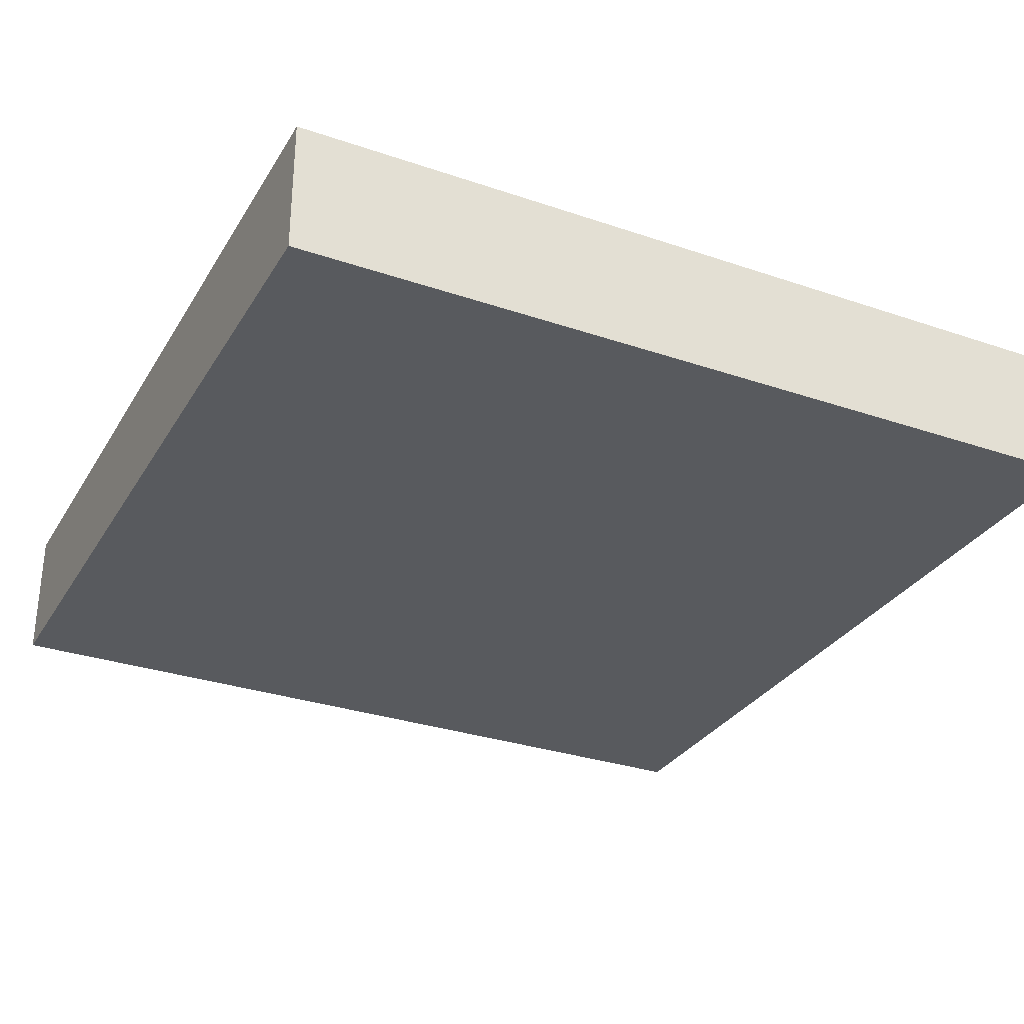
<metadata>
{"format":"obj","ext":"obj","renderer":"f3d","projection":"perspective","resolution":1024,"background":"white","views":[{"elev":-30.7,"azim":-26.1,"up":"+Y"}]}
</metadata>
<code>
o
v 3.6 0 0.9
v 3.6 0 0.8
v 3.6 0 0.7
v 3.6 0 0.4
v 3.6 0 0.3
v 3.6 0 0.1
v 3.6 0 -0.4
v 3.6 0 -0.7
v 3.6 0 -0.8
v 3.6 0 -1.5
v 3.6 0 -1.6
v 3.6 0.1 0.1
v 3.6 0.1 -0.4
v 3.6 0.1 -0.5
v 3.6 0.2 0.8
v 3.6 0.2 0.7
v 3.6 0.2 0.5
v 3.6 0.2 0.4
v 3.6 0.2 0.3
v 3.6 0.2 0.2
v 3.6 0.2 0.1
v 3.6 0.2 -0.4
v 3.6 0.2 -0.5
v 3.6 0.2 -0.6
v 3.6 0.2 -0.7
v 3.6 0.2 -0.8
v 3.6 0.2 -1.4
v 3.6 0.2 -1.5
v 3.6 0.2 -1.6
v 3.6 0.3 0.7
v 3.6 0.3 0.5
v 3.6 0.3 -0.8
v 3.6 0.3 -1.4
v 3.6 0.4 0.9
v 3.6 0.4 0.7
v 3.6 0.4 0.5
v 3.6 0.4 0.2
v 3.6 0.4 0.1
v 3.6 0.4 -0.5
v 3.6 0.4 -0.6
v 3.6 0.4 -1.6
v 6.1 0 0.9
v 6.1 0 -0.4
v 6.1 0 -0.5
v 6.1 0 -1.4
v 6.1 0 -1.5
v 6.1 0 -1.6
v 6.1 0.1 0.8
v 6.1 0.1 0.7
v 6.1 0.1 -0.4
v 6.1 0.1 -0.5
v 6.1 0.1 -0.6
v 6.1 0.1 -1.4
v 6.1 0.1 -1.5
v 6.1 0.2 0.8
v 6.1 0.2 0.7
v 6.1 0.2 0.6
v 6.1 0.2 0.5
v 6.1 0.2 0.4
v 6.1 0.2 0.3
v 6.1 0.2 -0.1
v 6.1 0.2 -0.2
v 6.1 0.2 -0.5
v 6.1 0.2 -0.6
v 6.1 0.2 -0.8
v 6.1 0.2 -0.9
v 6.1 0.2 -1.2
v 6.1 0.2 -1.3
v 6.1 0.3 0.9
v 6.1 0.3 0.6
v 6.1 0.3 0.5
v 6.1 0.3 0.4
v 6.1 0.3 0.3
v 6.1 0.3 -0.1
v 6.1 0.3 -0.2
v 6.1 0.3 -0.8
v 6.1 0.3 -0.9
v 6.1 0.3 -1
v 6.1 0.3 -1.1
v 6.1 0.3 -1.2
v 6.1 0.3 -1.3
v 6.1 0.3 -1.6
v 6.1 0.4 0.9
v 6.1 0.4 -1
v 6.1 0.4 -1.1
v 6.1 0.4 -1.6
v 3.6 0 0.9
v 3.6 0.4 0.9
v 3.8 0 0.9
v 3.8 0.2 0.9
v 3.9 0 0.9
v 3.9 0.2 0.9
v 3.9 0.3 0.9
v 4.7 0.2 0.9
v 4.7 0.3 0.9
v 4.8 0 0.9
v 4.8 0.2 0.9
v 4.8 0.3 0.9
v 4.8 0.4 0.9
v 4.9 0 0.9
v 4.9 0.2 0.9
v 4.9 0.3 0.9
v 4.9 0.4 0.9
v 5 0.2 0.9
v 5 0.4 0.9
v 5.1 0.2 0.9
v 5.1 0.3 0.9
v 5.2 0.2 0.9
v 5.2 0.3 0.9
v 5.3 0.2 0.9
v 5.3 0.3 0.9
v 5.5 0 0.9
v 5.5 0.1 0.9
v 5.6 0 0.9
v 5.6 0.1 0.9
v 5.8 0.2 0.9
v 5.8 0.3 0.9
v 5.9 0.2 0.9
v 5.9 0.3 0.9
v 6.1 0 0.9
v 6.1 0.3 0.9
v 6.1 0.4 0.9
v 3.6 0 -1.6
v 3.6 0.2 -1.6
v 3.6 0.4 -1.6
v 3.7 0 -1.6
v 3.7 0.1 -1.6
v 3.7 0.2 -1.6
v 3.8 0 -1.6
v 3.8 0.1 -1.6
v 3.8 0.2 -1.6
v 3.8 0.3 -1.6
v 3.8 0.4 -1.6
v 3.9 0.3 -1.6
v 3.9 0.4 -1.6
v 4.5 0.1 -1.6
v 4.5 0.2 -1.6
v 4.5 0.3 -1.6
v 4.5 0.4 -1.6
v 4.6 0 -1.6
v 4.6 0.1 -1.6
v 4.6 0.3 -1.6
v 4.6 0.4 -1.6
v 4.7 0 -1.6
v 4.7 0.1 -1.6
v 4.8 0 -1.6
v 4.8 0.2 -1.6
v 4.8 0.3 -1.6
v 4.8 0.4 -1.6
v 4.9 0 -1.6
v 4.9 0.2 -1.6
v 4.9 0.3 -1.6
v 4.9 0.4 -1.6
v 5 0.2 -1.6
v 5 0.4 -1.6
v 5.1 0.2 -1.6
v 5.1 0.3 -1.6
v 5.4 0 -1.6
v 5.4 0.1 -1.6
v 5.5 0 -1.6
v 5.5 0.1 -1.6
v 5.6 0.2 -1.6
v 5.6 0.3 -1.6
v 5.7 0.2 -1.6
v 5.7 0.3 -1.6
v 6.1 0 -1.6
v 6.1 0.3 -1.6
v 6.1 0.4 -1.6
v 3.6 0 0.9
v 3.8 0 0.9
v 3.9 0 0.9
v 4.8 0 0.9
v 4.9 0 0.9
v 5.5 0 0.9
v 5.6 0 0.9
v 6.1 0 0.9
v 3.6 0 0.8
v 3.7 0 0.8
v 3.8 0 0.8
v 3.9 0 0.8
v 4.8 0 0.8
v 4.9 0 0.8
v 5.5 0 0.8
v 5.6 0 0.8
v 3.6 0 0.7
v 3.7 0 0.7
v 4.8 0 0.7
v 4.9 0 0.7
v 3.6 0 0.4
v 3.7 0 0.4
v 3.6 0 0.3
v 3.7 0 0.3
v 4.8 0 0.2
v 5 0 0.2
v 3.6 0 0.1
v 3.7 0 0.1
v 5 0 0.1
v 5.1 0 0.1
v 4.8 0 0
v 5.1 0 0
v 5.5 0 0
v 5.7 0 0
v 5.5 0 -0.2
v 5.7 0 -0.2
v 4.8 0 -0.3
v 4.9 0 -0.3
v 3.6 0 -0.4
v 3.7 0 -0.4
v 4.8 0 -0.4
v 4.9 0 -0.4
v 6 0 -0.4
v 6.1 0 -0.4
v 6 0 -0.5
v 6.1 0 -0.5
v 4.7 0 -0.6
v 4.8 0 -0.6
v 3.6 0 -0.7
v 3.7 0 -0.7
v 4.7 0 -0.7
v 4.8 0 -0.7
v 3.6 0 -0.8
v 3.7 0 -0.8
v 4.8 0 -0.8
v 5 0 -0.8
v 4.9 0 -1
v 5 0 -1
v 4.8 0 -1.1
v 4.9 0 -1.1
v 6 0 -1.4
v 6.1 0 -1.4
v 3.6 0 -1.5
v 3.7 0 -1.5
v 3.8 0 -1.5
v 4.6 0 -1.5
v 4.7 0 -1.5
v 4.8 0 -1.5
v 4.9 0 -1.5
v 5.4 0 -1.5
v 5.5 0 -1.5
v 6 0 -1.5
v 6.1 0 -1.5
v 3.6 0 -1.6
v 3.7 0 -1.6
v 3.8 0 -1.6
v 4.6 0 -1.6
v 4.7 0 -1.6
v 4.8 0 -1.6
v 4.9 0 -1.6
v 5.4 0 -1.6
v 5.5 0 -1.6
v 6.1 0 -1.6
v 3.6 0.4 0.9
v 4.8 0.4 0.9
v 4.9 0.4 0.9
v 5 0.4 0.9
v 6.1 0.4 0.9
v 3.8 0.4 0.8
v 4.1 0.4 0.8
v 4.5 0.4 0.8
v 4.6 0.4 0.8
v 4.8 0.4 0.8
v 4.9 0.4 0.8
v 3.6 0.4 0.7
v 3.7 0.4 0.7
v 3.8 0.4 0.7
v 4.1 0.4 0.7
v 4.2 0.4 0.7
v 4.3 0.4 0.7
v 4.4 0.4 0.7
v 4.5 0.4 0.7
v 4.6 0.4 0.7
v 4.7 0.4 0.7
v 4.8 0.4 0.7
v 4.9 0.4 0.7
v 5 0.4 0.7
v 5.3 0.4 0.7
v 5.5 0.4 0.7
v 4.4 0.4 0.6
v 4.5 0.4 0.6
v 4.6 0.4 0.6
v 4.7 0.4 0.6
v 4.8 0.4 0.6
v 5.2 0.4 0.6
v 5.3 0.4 0.6
v 3.6 0.4 0.5
v 3.7 0.4 0.5
v 3.8 0.4 0.5
v 4.1 0.4 0.5
v 4.2 0.4 0.5
v 4.3 0.4 0.5
v 4.4 0.4 0.5
v 4.5 0.4 0.5
v 4.6 0.4 0.5
v 4.7 0.4 0.5
v 5.4 0.4 0.5
v 5.5 0.4 0.5
v 3.7 0.4 0.4
v 3.8 0.4 0.4
v 4.1 0.4 0.4
v 4.2 0.4 0.4
v 4.3 0.4 0.4
v 4.4 0.4 0.4
v 4.5 0.4 0.4
v 4.6 0.4 0.4
v 5.2 0.4 0.4
v 5.4 0.4 0.4
v 5.9 0.4 0.4
v 6 0.4 0.4
v 3.8 0.4 0.3
v 4.1 0.4 0.3
v 4.3 0.4 0.3
v 4.4 0.4 0.3
v 4.6 0.4 0.3
v 4.8 0.4 0.3
v 4.9 0.4 0.3
v 5 0.4 0.3
v 5.9 0.4 0.3
v 6 0.4 0.3
v 3.6 0.4 0.2
v 4.3 0.4 0.2
v 4.5 0.4 0.2
v 4.6 0.4 0.2
v 4.8 0.4 0.2
v 4.9 0.4 0.2
v 5 0.4 0.2
v 5.1 0.4 0.2
v 3.6 0.4 0.1
v 4.3 0.4 0.1
v 4.4 0.4 0.1
v 4.5 0.4 0.1
v 5 0.4 0.1
v 5.1 0.4 0.1
v 5.2 0.4 0.1
v 5.5 0.4 0.1
v 5.7 0.4 0.1
v 4.8 0.4 0
v 4.9 0.4 0
v 5 0.4 0
v 5.1 0.4 0
v 5.2 0.4 0
v 5.4 0.4 0
v 5.5 0.4 0
v 5.6 0.4 0
v 5.7 0.4 0
v 5.8 0.4 0
v 3.7 0.4 -0.1
v 3.8 0.4 -0.1
v 4.9 0.4 -0.1
v 5.1 0.4 -0.1
v 3.7 0.4 -0.2
v 3.8 0.4 -0.2
v 3.9 0.4 -0.2
v 5.4 0.4 -0.2
v 5.5 0.4 -0.2
v 5.6 0.4 -0.2
v 5.7 0.4 -0.2
v 5.8 0.4 -0.2
v 3.8 0.4 -0.3
v 3.9 0.4 -0.3
v 4.8 0.4 -0.3
v 4.9 0.4 -0.3
v 5 0.4 -0.3
v 5.2 0.4 -0.3
v 5.3 0.4 -0.3
v 5.5 0.4 -0.3
v 5.7 0.4 -0.3
v 4.3 0.4 -0.4
v 4.4 0.4 -0.4
v 4.5 0.4 -0.4
v 4.6 0.4 -0.4
v 4.8 0.4 -0.4
v 4.9 0.4 -0.4
v 5 0.4 -0.4
v 5.2 0.4 -0.4
v 5.3 0.4 -0.4
v 3.6 0.4 -0.5
v 4.3 0.4 -0.5
v 4.4 0.4 -0.5
v 4.5 0.4 -0.5
v 4.6 0.4 -0.5
v 4.8 0.4 -0.5
v 3.6 0.4 -0.6
v 3.8 0.4 -0.6
v 4.3 0.4 -0.6
v 4.5 0.4 -0.6
v 4.6 0.4 -0.6
v 4.7 0.4 -0.6
v 4.8 0.4 -0.6
v 4.9 0.4 -0.6
v 5.6 0.4 -0.6
v 5.7 0.4 -0.6
v 3.7 0.4 -0.7
v 3.8 0.4 -0.7
v 4.5 0.4 -0.7
v 4.6 0.4 -0.7
v 4.7 0.4 -0.7
v 4.8 0.4 -0.7
v 5 0.4 -0.7
v 5.6 0.4 -0.7
v 5.7 0.4 -0.7
v 4.1 0.4 -0.8
v 4.2 0.4 -0.8
v 4.8 0.4 -0.8
v 4.9 0.4 -0.8
v 5 0.4 -0.8
v 5.1 0.4 -0.8
v 4.1 0.4 -0.9
v 4.2 0.4 -0.9
v 4.7 0.4 -0.9
v 4.8 0.4 -0.9
v 4.9 0.4 -0.9
v 5 0.4 -0.9
v 3.7 0.4 -1
v 3.8 0.4 -1
v 4.5 0.4 -1
v 4.6 0.4 -1
v 4.7 0.4 -1
v 4.9 0.4 -1
v 5 0.4 -1
v 5.1 0.4 -1
v 6 0.4 -1
v 6.1 0.4 -1
v 3.7 0.4 -1.1
v 3.8 0.4 -1.1
v 4.5 0.4 -1.1
v 4.6 0.4 -1.1
v 4.8 0.4 -1.1
v 4.9 0.4 -1.1
v 5 0.4 -1.1
v 5.2 0.4 -1.1
v 5.4 0.4 -1.1
v 5.9 0.4 -1.1
v 6 0.4 -1.1
v 6.1 0.4 -1.1
v 3.8 0.4 -1.2
v 3.9 0.4 -1.2
v 4.5 0.4 -1.2
v 5.9 0.4 -1.2
v 6 0.4 -1.2
v 3.8 0.4 -1.3
v 3.9 0.4 -1.3
v 4.5 0.4 -1.3
v 4.6 0.4 -1.3
v 4.7 0.4 -1.3
v 5.2 0.4 -1.3
v 5.4 0.4 -1.3
v 4.3 0.4 -1.4
v 4.4 0.4 -1.4
v 4.7 0.4 -1.4
v 4.8 0.4 -1.4
v 3.8 0.4 -1.5
v 3.9 0.4 -1.5
v 4.3 0.4 -1.5
v 4.4 0.4 -1.5
v 4.5 0.4 -1.5
v 4.6 0.4 -1.5
v 4.7 0.4 -1.5
v 4.8 0.4 -1.5
v 4.9 0.4 -1.5
v 5 0.4 -1.5
v 3.6 0.4 -1.6
v 3.8 0.4 -1.6
v 3.9 0.4 -1.6
v 4.5 0.4 -1.6
v 4.6 0.4 -1.6
v 4.8 0.4 -1.6
v 4.9 0.4 -1.6
v 5 0.4 -1.6
v 6.1 0.4 -1.6
f 12 6 5
f 12 7 6
f 13 8 7
f 13 7 12
f 14 8 13
f 15 2 1
f 15 3 2
f 16 4 3
f 16 3 15
f 17 4 16
f 18 5 4
f 18 4 17
f 19 12 5
f 19 5 18
f 20 12 19
f 21 13 12
f 21 12 20
f 22 14 13
f 22 13 21
f 23 8 14
f 23 14 22
f 24 8 23
f 25 9 8
f 25 8 24
f 26 10 9
f 26 9 25
f 27 10 26
f 28 11 10
f 28 10 27
f 29 11 28
f 30 17 16
f 30 16 15
f 31 18 17
f 31 17 30
f 31 20 19
f 31 19 18
f 32 27 26
f 32 25 24
f 32 26 25
f 33 28 27
f 33 27 32
f 33 29 28
f 34 15 1
f 34 30 15
f 35 31 30
f 35 30 34
f 36 20 31
f 36 31 35
f 37 21 20
f 37 20 36
f 38 22 21
f 38 21 37
f 38 23 22
f 39 24 23
f 39 23 38
f 40 33 32
f 40 24 39
f 40 32 24
f 41 29 33
f 41 33 40
f 42 43 48
f 48 43 49
f 43 44 50
f 49 43 50
f 44 45 51
f 50 44 51
f 51 45 52
f 45 46 53
f 52 45 53
f 46 47 54
f 53 46 54
f 48 49 55
f 42 48 55
f 49 50 56
f 55 49 56
f 50 51 56
f 56 51 57
f 57 51 58
f 58 51 59
f 59 51 60
f 60 51 61
f 61 51 62
f 51 52 63
f 62 51 63
f 52 53 64
f 63 52 64
f 53 54 64
f 64 54 65
f 65 54 66
f 66 54 67
f 67 54 68
f 42 55 69
f 55 56 69
f 56 57 69
f 57 58 70
f 69 57 70
f 58 59 71
f 70 58 71
f 59 60 72
f 71 59 72
f 60 61 73
f 72 60 73
f 61 62 74
f 73 61 74
f 62 63 75
f 74 62 75
f 63 64 75
f 64 65 75
f 65 66 76
f 75 65 76
f 66 67 77
f 76 66 77
f 77 67 78
f 78 67 79
f 67 68 80
f 79 67 80
f 68 54 81
f 80 68 81
f 54 47 82
f 81 54 82
f 73 74 83
f 72 73 83
f 71 72 83
f 77 78 83
f 76 77 83
f 74 75 83
f 70 71 83
f 69 70 83
f 75 76 83
f 78 79 84
f 83 78 84
f 80 81 85
f 84 79 85
f 79 80 85
f 81 82 85
f 85 82 86
f 89 88 87
f 90 88 89
f 91 90 89
f 92 88 90
f 92 90 91
f 93 88 92
f 94 92 91
f 94 93 92
f 95 88 93
f 95 93 94
f 96 94 91
f 97 95 94
f 97 94 96
f 98 88 95
f 98 95 97
f 99 88 98
f 100 97 96
f 101 98 97
f 101 97 100
f 102 99 98
f 102 98 101
f 103 99 102
f 104 101 100
f 104 102 101
f 104 103 102
f 105 103 104
f 106 104 100
f 106 105 104
f 107 105 106
f 108 106 100
f 108 107 106
f 109 105 107
f 109 107 108
f 110 108 100
f 110 109 108
f 111 105 109
f 111 109 110
f 112 110 100
f 112 111 110
f 113 111 112
f 114 113 112
f 115 111 113
f 115 113 114
f 116 115 114
f 116 111 115
f 117 105 111
f 117 111 116
f 118 116 114
f 118 117 116
f 119 105 117
f 119 117 118
f 120 118 114
f 120 119 118
f 121 105 119
f 121 119 120
f 122 105 121
f 123 124 126
f 126 124 127
f 124 125 128
f 127 124 128
f 126 127 129
f 127 128 130
f 129 127 130
f 128 125 131
f 130 128 131
f 131 125 132
f 132 125 133
f 131 132 134
f 132 133 134
f 134 133 135
f 129 130 136
f 130 131 136
f 131 134 137
f 136 131 137
f 134 135 138
f 137 134 138
f 138 135 139
f 129 136 140
f 136 137 141
f 140 136 141
f 137 138 141
f 138 139 142
f 141 138 142
f 142 139 143
f 140 141 144
f 141 142 145
f 144 141 145
f 142 143 145
f 144 145 146
f 145 143 147
f 146 145 147
f 147 143 148
f 148 143 149
f 146 147 150
f 147 148 151
f 150 147 151
f 148 149 152
f 151 148 152
f 152 149 153
f 150 151 154
f 151 152 154
f 152 153 154
f 154 153 155
f 150 154 156
f 154 155 156
f 156 155 157
f 150 156 158
f 156 157 158
f 158 157 159
f 158 159 160
f 159 157 161
f 160 159 161
f 160 161 162
f 161 157 162
f 157 155 163
f 162 157 163
f 160 162 164
f 162 163 164
f 163 155 165
f 164 163 165
f 160 164 166
f 164 165 166
f 165 155 167
f 166 165 167
f 167 155 168
f 177 170 169
f 178 170 177
f 179 171 170
f 179 170 178
f 180 172 171
f 180 171 179
f 181 173 172
f 181 172 180
f 182 174 173
f 182 173 181
f 183 175 174
f 183 174 182
f 184 176 175
f 184 175 183
f 185 178 177
f 186 179 178
f 186 178 185
f 186 180 179
f 186 181 180
f 186 182 181
f 187 182 186
f 188 183 182
f 188 182 187
f 188 184 183
f 189 186 185
f 190 187 186
f 190 186 189
f 191 190 189
f 192 187 190
f 192 190 191
f 193 188 187
f 193 187 192
f 193 192 191
f 194 184 188
f 194 188 193
f 195 193 191
f 195 194 193
f 196 194 195
f 197 184 194
f 197 194 196
f 198 184 197
f 199 197 196
f 199 198 197
f 200 184 198
f 200 198 199
f 201 184 200
f 202 176 184
f 202 184 201
f 203 201 200
f 203 200 199
f 203 202 201
f 204 176 202
f 204 202 203
f 205 203 199
f 205 199 196
f 205 204 203
f 206 204 205
f 207 196 195
f 208 205 196
f 208 196 207
f 208 206 205
f 209 206 208
f 210 204 206
f 210 206 209
f 211 176 204
f 211 204 210
f 212 176 211
f 213 210 209
f 213 211 210
f 213 212 211
f 214 212 213
f 215 209 208
f 215 208 207
f 216 214 213
f 216 209 215
f 216 213 209
f 217 215 207
f 218 215 217
f 219 216 215
f 219 215 218
f 220 214 216
f 220 216 219
f 221 218 217
f 222 219 218
f 222 218 221
f 222 220 219
f 223 214 220
f 223 220 222
f 224 214 223
f 225 223 222
f 225 224 223
f 226 214 224
f 226 224 225
f 227 225 222
f 228 226 225
f 228 225 227
f 229 214 226
f 229 226 228
f 229 228 227
f 230 214 229
f 231 222 221
f 232 227 222
f 232 222 231
f 233 227 232
f 234 227 233
f 235 227 234
f 236 229 227
f 236 227 235
f 237 229 236
f 238 229 237
f 239 229 238
f 240 230 229
f 240 229 239
f 241 230 240
f 242 232 231
f 243 233 232
f 243 232 242
f 244 234 233
f 244 233 243
f 245 235 234
f 245 234 244
f 246 236 235
f 246 235 245
f 247 237 236
f 247 236 246
f 248 238 237
f 248 237 247
f 249 239 238
f 249 238 248
f 250 240 239
f 250 239 249
f 250 241 240
f 251 241 250
f 252 253 257
f 257 253 258
f 258 253 259
f 259 253 260
f 253 254 261
f 260 253 261
f 254 255 262
f 261 254 262
f 252 257 263
f 263 257 264
f 257 258 265
f 264 257 265
f 258 259 266
f 265 258 266
f 266 259 267
f 267 259 268
f 268 259 269
f 259 260 270
f 269 259 270
f 260 261 271
f 270 260 271
f 261 262 271
f 271 262 272
f 272 262 273
f 262 255 274
f 273 262 274
f 255 256 275
f 274 255 275
f 275 256 276
f 276 256 277
f 268 269 278
f 269 270 278
f 270 271 279
f 278 270 279
f 271 272 279
f 279 272 280
f 272 273 281
f 280 272 281
f 273 274 282
f 281 273 282
f 275 276 283
f 274 275 283
f 276 277 284
f 283 276 284
f 263 264 285
f 264 265 286
f 285 264 286
f 265 266 287
f 286 265 287
f 266 267 287
f 287 267 288
f 267 268 289
f 288 267 289
f 268 278 290
f 289 268 290
f 278 279 291
f 290 278 291
f 279 280 292
f 291 279 292
f 280 281 293
f 292 280 293
f 281 282 294
f 293 281 294
f 284 277 295
f 283 284 295
f 277 256 296
f 295 277 296
f 285 286 297
f 286 287 297
f 287 288 298
f 297 287 298
f 288 289 299
f 298 288 299
f 291 292 300
f 299 289 300
f 290 291 300
f 289 290 300
f 300 292 301
f 301 292 302
f 292 293 303
f 302 292 303
f 293 294 304
f 303 293 304
f 283 295 305
f 274 283 305
f 295 296 306
f 305 295 306
f 296 256 307
f 306 296 307
f 307 256 308
f 298 299 309
f 297 298 309
f 299 300 310
f 309 299 310
f 300 301 310
f 301 302 311
f 310 301 311
f 303 304 312
f 311 302 312
f 302 303 312
f 304 294 313
f 312 304 313
f 294 282 314
f 313 294 314
f 282 274 314
f 274 305 315
f 314 274 315
f 305 306 315
f 306 307 315
f 315 307 316
f 307 308 317
f 316 307 317
f 308 256 318
f 317 308 318
f 311 312 319
f 310 311 319
f 312 313 319
f 285 297 319
f 309 310 319
f 297 309 319
f 319 313 320
f 320 313 321
f 313 314 322
f 321 313 322
f 314 315 323
f 322 314 323
f 315 316 323
f 323 316 324
f 316 317 325
f 324 316 325
f 317 318 325
f 325 318 326
f 319 320 327
f 320 321 328
f 327 320 328
f 328 321 329
f 321 322 330
f 329 321 330
f 324 325 331
f 325 326 331
f 326 318 332
f 331 326 332
f 332 318 333
f 333 318 334
f 334 318 335
f 323 324 336
f 322 323 336
f 324 331 337
f 336 324 337
f 331 332 338
f 337 331 338
f 332 333 339
f 338 332 339
f 333 334 340
f 339 333 340
f 340 334 341
f 334 335 342
f 341 334 342
f 342 335 343
f 335 318 344
f 343 335 344
f 344 318 345
f 328 329 346
f 327 328 346
f 346 329 347
f 336 337 348
f 337 338 348
f 338 339 348
f 340 341 349
f 348 339 349
f 339 340 349
f 346 347 350
f 327 346 350
f 347 329 351
f 350 347 351
f 351 329 352
f 349 341 353
f 348 349 353
f 341 342 353
f 342 343 354
f 353 342 354
f 343 344 355
f 354 343 355
f 344 345 356
f 355 344 356
f 345 318 357
f 356 345 357
f 351 352 358
f 350 351 358
f 352 329 359
f 358 352 359
f 336 348 360
f 322 336 360
f 348 353 361
f 360 348 361
f 353 354 361
f 361 354 362
f 362 354 363
f 363 354 364
f 355 356 365
f 364 354 365
f 354 355 365
f 356 357 366
f 365 356 366
f 359 329 367
f 358 359 367
f 329 330 368
f 367 329 368
f 330 322 369
f 368 330 369
f 322 360 370
f 369 322 370
f 360 361 370
f 370 361 371
f 361 362 372
f 371 361 372
f 362 363 373
f 372 362 373
f 363 364 374
f 373 363 374
f 365 366 375
f 374 364 375
f 364 365 375
f 358 367 376
f 327 350 376
f 350 358 376
f 367 368 377
f 376 367 377
f 368 369 378
f 377 368 378
f 369 370 379
f 378 369 379
f 370 371 380
f 379 370 380
f 371 372 381
f 380 371 381
f 376 377 382
f 382 377 383
f 379 380 384
f 383 377 384
f 378 379 384
f 377 378 384
f 384 380 385
f 380 381 386
f 385 380 386
f 386 381 387
f 381 372 388
f 387 381 388
f 372 373 389
f 388 372 389
f 373 374 389
f 374 375 389
f 375 366 390
f 389 375 390
f 366 357 391
f 390 366 391
f 382 383 392
f 383 384 393
f 392 383 393
f 384 385 393
f 386 387 394
f 393 385 394
f 385 386 394
f 394 387 395
f 387 388 396
f 395 387 396
f 389 390 397
f 396 388 397
f 388 389 397
f 397 390 398
f 390 391 399
f 398 390 399
f 391 357 400
f 399 391 400
f 394 395 401
f 393 394 401
f 401 395 402
f 397 398 403
f 396 397 403
f 403 398 404
f 399 400 405
f 404 398 405
f 398 399 405
f 405 400 406
f 401 402 407
f 393 401 407
f 402 395 408
f 407 402 408
f 395 396 409
f 396 403 409
f 403 404 410
f 409 403 410
f 404 405 411
f 410 404 411
f 405 406 412
f 411 405 412
f 392 393 413
f 382 392 413
f 393 407 414
f 413 393 414
f 407 408 414
f 408 395 415
f 414 408 415
f 395 409 416
f 415 395 416
f 409 410 417
f 416 409 417
f 411 412 418
f 410 411 418
f 412 406 419
f 418 412 419
f 406 400 420
f 419 406 420
f 318 256 421
f 420 400 421
f 400 357 421
f 357 318 421
f 421 256 422
f 413 414 423
f 382 413 423
f 414 415 424
f 423 414 424
f 415 416 425
f 424 415 425
f 416 417 426
f 425 416 426
f 410 418 427
f 417 410 427
f 418 419 428
f 427 418 428
f 419 420 429
f 428 419 429
f 420 421 429
f 429 421 430
f 430 421 431
f 431 421 432
f 421 422 433
f 432 421 433
f 433 422 434
f 424 425 435
f 423 424 435
f 435 425 436
f 425 426 437
f 436 425 437
f 431 432 438
f 432 433 438
f 433 434 439
f 438 433 439
f 435 436 440
f 423 435 440
f 436 437 441
f 440 436 441
f 437 426 442
f 441 437 442
f 426 417 443
f 442 426 443
f 417 427 444
f 443 417 444
f 428 429 445
f 429 430 445
f 430 431 445
f 431 438 446
f 445 431 446
f 438 439 446
f 441 442 447
f 442 443 447
f 447 443 448
f 444 427 449
f 443 444 449
f 427 428 450
f 449 427 450
f 440 441 451
f 423 440 451
f 441 447 452
f 451 441 452
f 447 448 453
f 452 447 453
f 448 443 454
f 453 448 454
f 454 443 455
f 443 449 456
f 455 443 456
f 449 450 457
f 456 449 457
f 450 428 458
f 457 450 458
f 428 445 459
f 458 428 459
f 445 446 459
f 459 446 460
f 382 423 461
f 423 451 461
f 451 452 462
f 461 451 462
f 454 455 463
f 462 452 463
f 453 454 463
f 452 453 463
f 455 456 464
f 463 455 464
f 456 457 465
f 464 456 465
f 457 458 465
f 458 459 466
f 465 458 466
f 459 460 467
f 466 459 467
f 460 446 468
f 467 460 468
f 446 439 469
f 468 446 469
f 439 434 469

</code>
